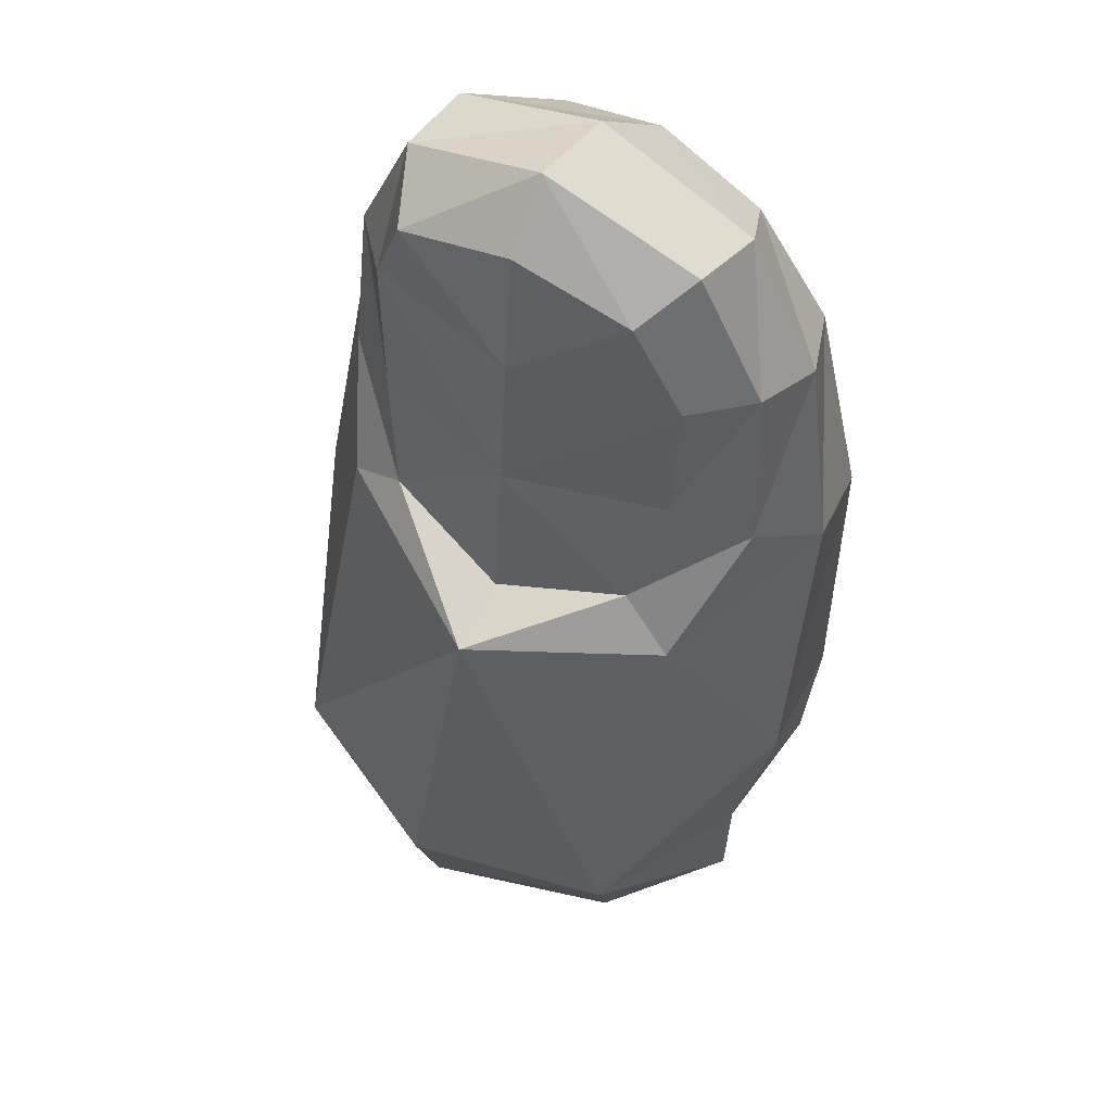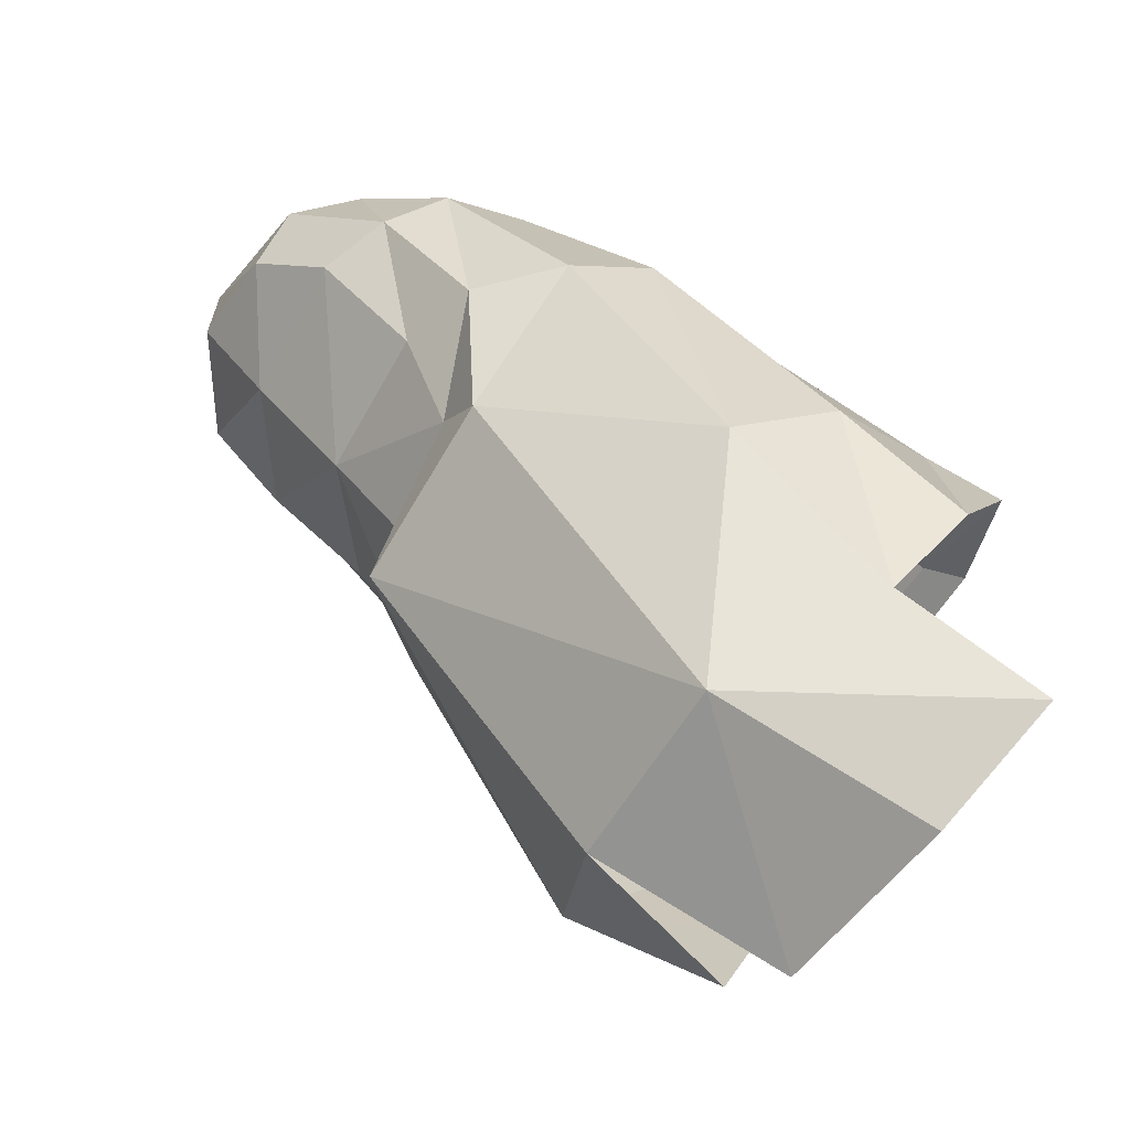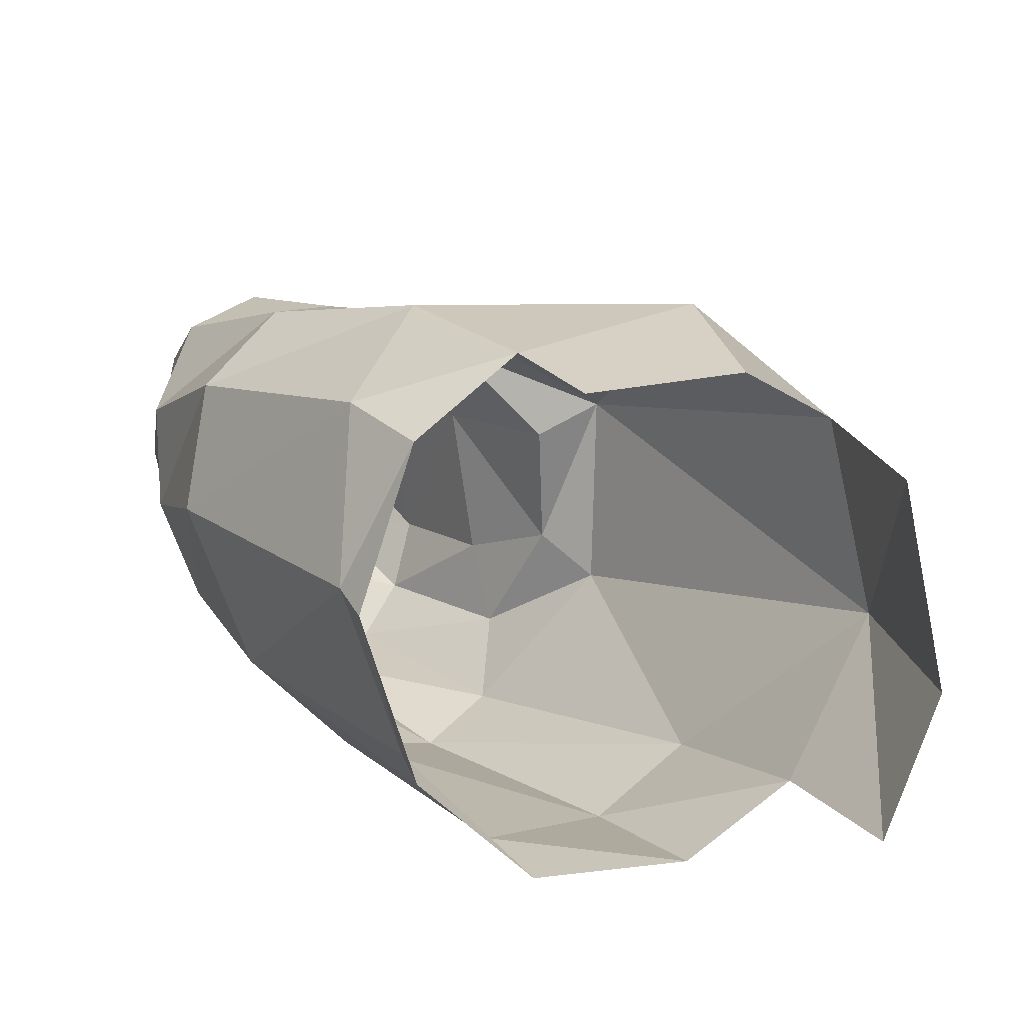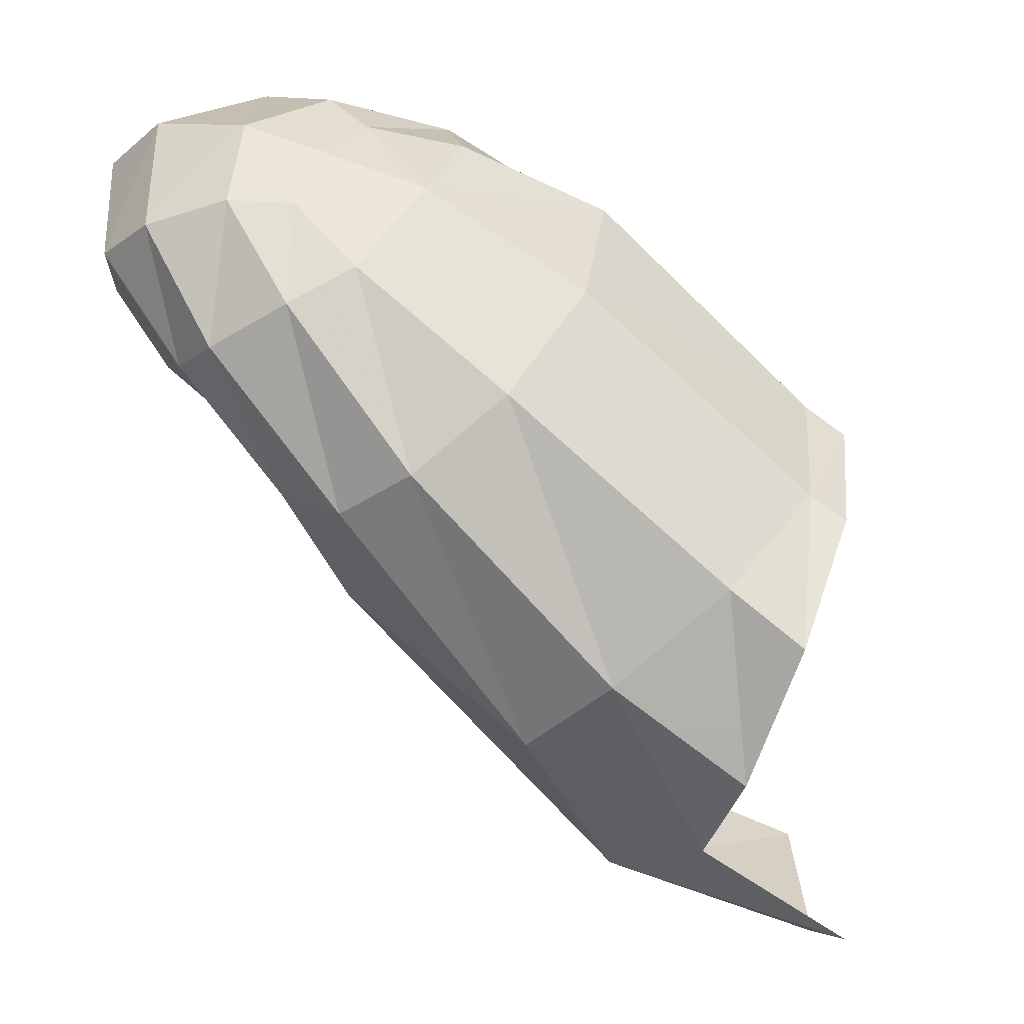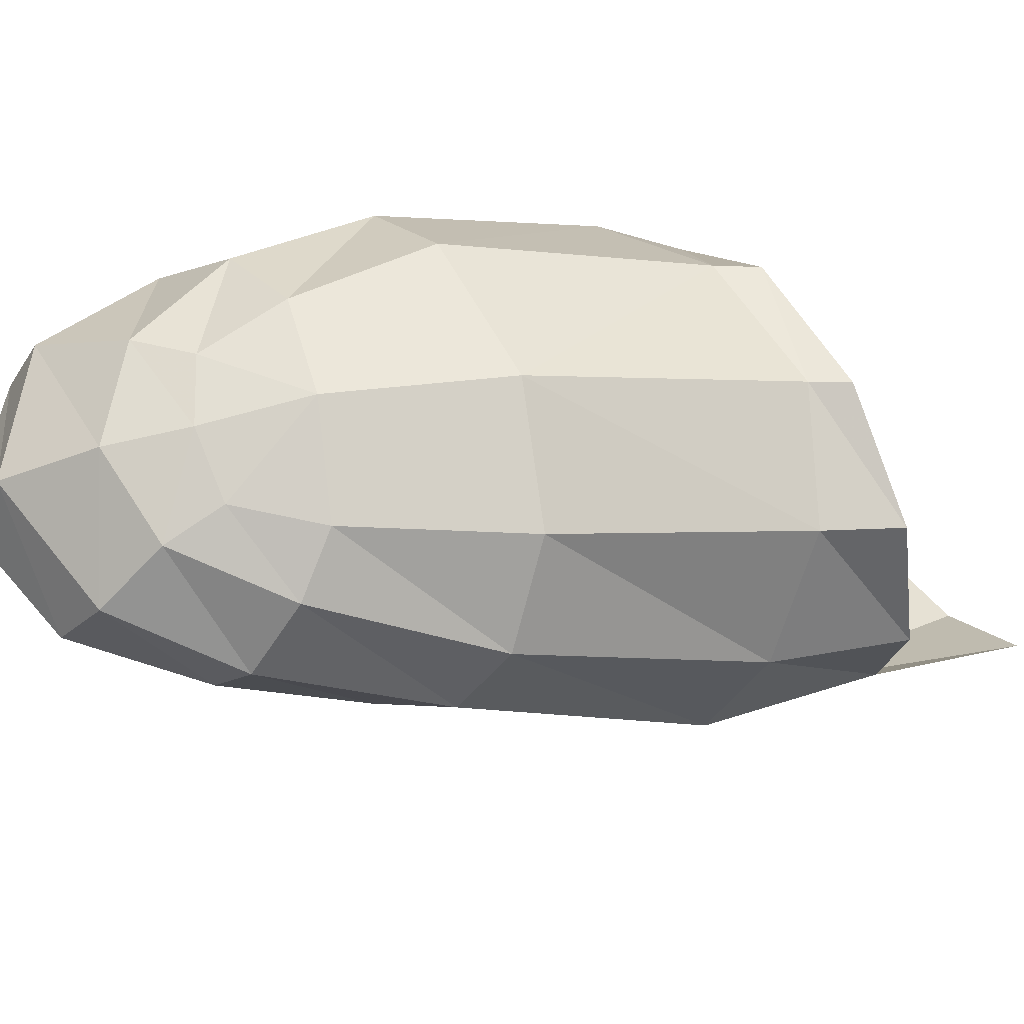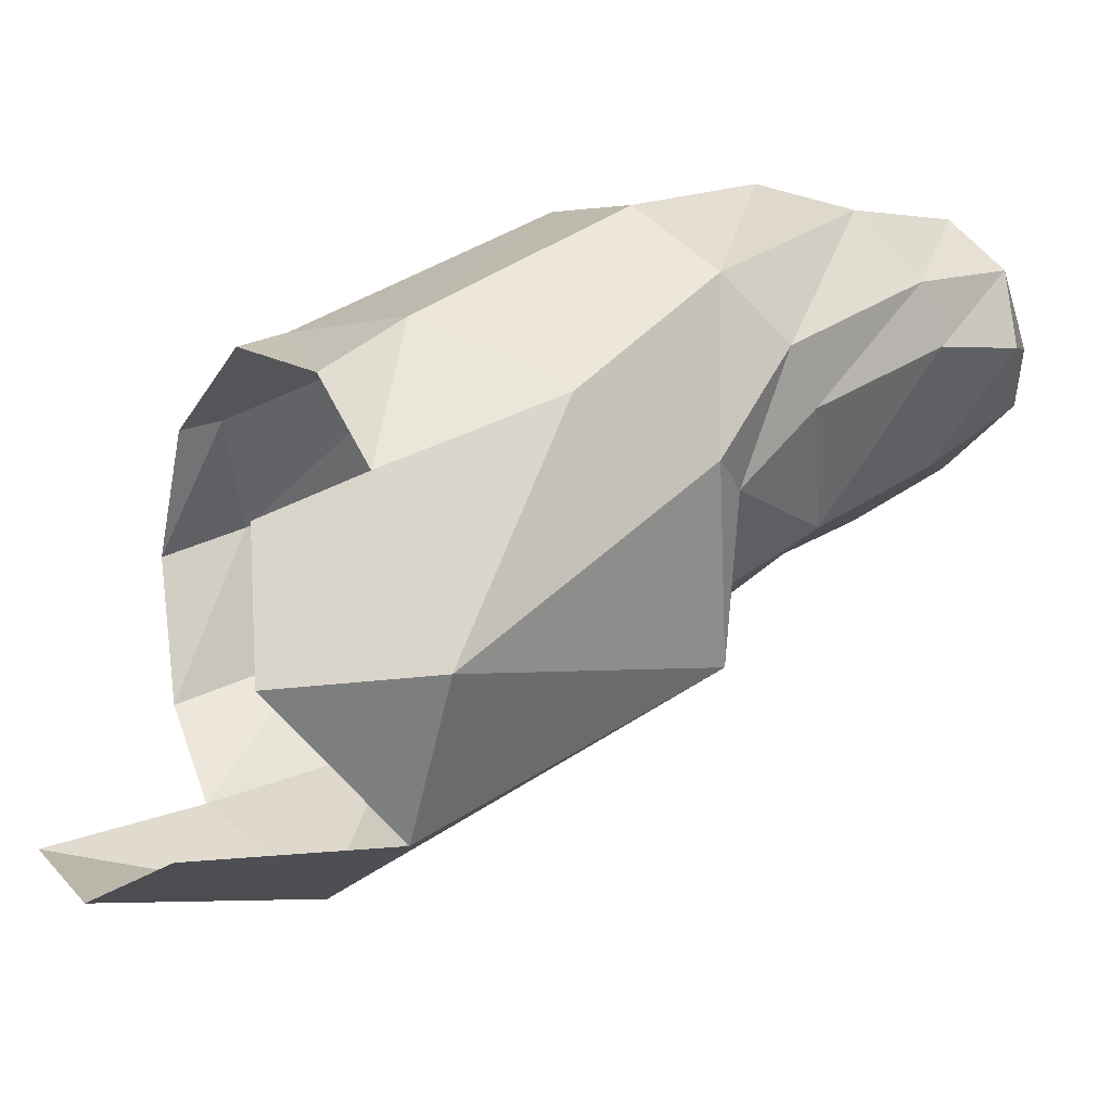
<metadata>
{"format":"obj","ext":"obj","renderer":"f3d","projection":"perspective","resolution":1024,"background":"white","views":[{"elev":7.4,"azim":-67.8,"up":"+Z"},{"elev":-76.4,"azim":-8.5,"up":"+Z"},{"elev":35.3,"azim":98.3,"up":"+Y"},{"elev":10.1,"azim":28.2,"up":"+Z"},{"elev":-45.7,"azim":28.1,"up":"+Y"},{"elev":78.2,"azim":-164.8,"up":"+Y"}]}
</metadata>
<code>
v -0.01699 0.09841 -0.544
v -0.02568 0.1132 -0.5374
v -0.02377 0.1129 -0.5317
v -0.02028 0.1031 -0.5457
v -0.02417 0.1099 -0.5437
v -0.02876 0.1001 -0.543
v -0.03186 0.1075 -0.5407
v -0.03204 0.1122 -0.535
v -0.02727 0.1122 -0.5287
v -0.02403 0.11 -0.5251
v -0.02254 0.09614 -0.5403
v -0.01971 0.09389 -0.5365
v -0.01745 0.09428 -0.5307
v -0.0288 0.09213 -0.5356
v -0.0383 0.09367 -0.5305
v -0.04498 0.1032 -0.5136
v -0.04061 0.1056 -0.5183
v -0.04221 0.1036 -0.5199
v -0.04647 0.1019 -0.5156
v -0.03914 0.1065 -0.5236
v -0.04015 0.1042 -0.5239
v -0.03985 0.1002 -0.5278
v -0.04364 0.09834 -0.5232
v -0.03938 0.09494 -0.5281
v -0.04137 0.09253 -0.5245
v -0.04753 0.09642 -0.519
v -0.04958 0.09962 -0.5141
v -0.05049 0.09497 -0.5151
v -0.04833 0.09979 -0.5111
v -0.04137 0.1011 -0.5302
v -0.03333 0.1104 -0.5235
v -0.03729 0.1071 -0.5166
v -0.0417 0.1033 -0.5115
v -0.04566 0.09897 -0.5093
v -0.03325 0.1057 -0.5144
v -0.03759 0.1014 -0.5107
v -0.0409 0.09679 -0.5094
v -0.02997 0.1016 -0.5141
v -0.03501 0.09801 -0.5113
v -0.0216 0.1045 -0.5225
v -0.02665 0.1098 -0.5221
v -0.03843 0.09576 -0.5105
v -0.05044 0.09383 -0.5122
v -0.04725 0.09291 -0.5104
v -0.03917 0.08993 -0.5256
v -0.04534 0.09058 -0.5207
v -0.04314 0.08837 -0.5203
v -0.03535 0.08833 -0.5258
v -0.04069 0.0871 -0.5192
v -0.04747 0.08917 -0.5158
v -0.04849 0.09127 -0.5175
v -0.01986 0.1046 -0.5236
v -0.01744 0.09858 -0.5262
v -0.01904 0.0986 -0.5253
v -0.02775 0.09537 -0.5171
v -0.02034 0.09345 -0.5284
v -0.0245 0.09144 -0.5325
v -0.03187 0.08818 -0.524
v -0.02875 0.09048 -0.5208
v -0.03736 0.08776 -0.5174
v -0.03526 0.08967 -0.5159
v -0.03434 0.09367 -0.5129
v -0.04111 0.08913 -0.5134
v -0.04458 0.08822 -0.5144
v -0.04241 0.09244 -0.5104
v -0.03851 0.09023 -0.5135
v -0.03883 0.09277 -0.5115
f 4 6 5
f 5 6 7
f 2 7 8
f 2 8 3
f 3 8 9
f 4 1 6
f 6 1 11
f 15 6 14
f 14 6 11
f 17 18 16
f 16 18 19
f 20 21 17
f 17 21 18
f 22 23 21
f 21 23 18
f 22 24 23
f 23 24 25
f 26 19 23
f 23 19 18
f 19 26 27
f 27 26 28
f 27 29 19
f 19 29 16
f 22 21 30
f 30 21 20
f 20 8 30
f 30 8 7
f 20 31 8
f 8 31 9
f 17 32 20
f 20 32 31
f 32 17 33
f 33 17 16
f 22 30 24
f 24 30 15
f 15 30 6
f 6 30 7
f 29 34 16
f 16 34 33
f 35 32 36
f 36 32 33
f 34 37 33
f 33 37 36
f 38 35 39
f 39 35 36
f 35 38 41
f 41 38 40
f 37 42 36
f 36 42 39
f 32 35 31
f 31 35 41
f 31 41 9
f 9 41 10
f 34 29 44
f 44 29 43
f 29 27 43
f 43 27 28
f 25 24 45
f 45 24 15
f 46 25 47
f 47 25 45
f 45 15 48
f 48 15 14
f 47 45 49
f 49 45 48
f 47 50 46
f 46 50 51
f 28 51 43
f 43 51 50
f 26 23 46
f 46 23 25
f 28 26 51
f 51 26 46
f 40 54 52
f 52 54 53
f 38 55 40
f 40 55 54
f 53 54 13
f 13 54 56
f 52 10 40
f 40 10 41
f 57 12 56
f 56 12 13
f 12 57 11
f 11 57 14
f 57 58 14
f 14 58 48
f 58 57 59
f 59 57 56
f 60 58 61
f 61 58 59
f 54 55 56
f 56 55 59
f 55 62 59
f 59 62 61
f 58 60 48
f 48 60 49
f 64 49 63
f 63 49 60
f 65 63 67
f 67 63 66
f 63 60 66
f 66 60 61
f 63 65 64
f 64 65 44
f 64 44 50
f 50 44 43
f 50 47 64
f 64 47 49
f 55 38 62
f 62 38 39
f 67 62 42
f 42 62 39
f 67 66 62
f 62 66 61
f 65 67 37
f 37 67 42
f 37 34 65
f 65 34 44

</code>
